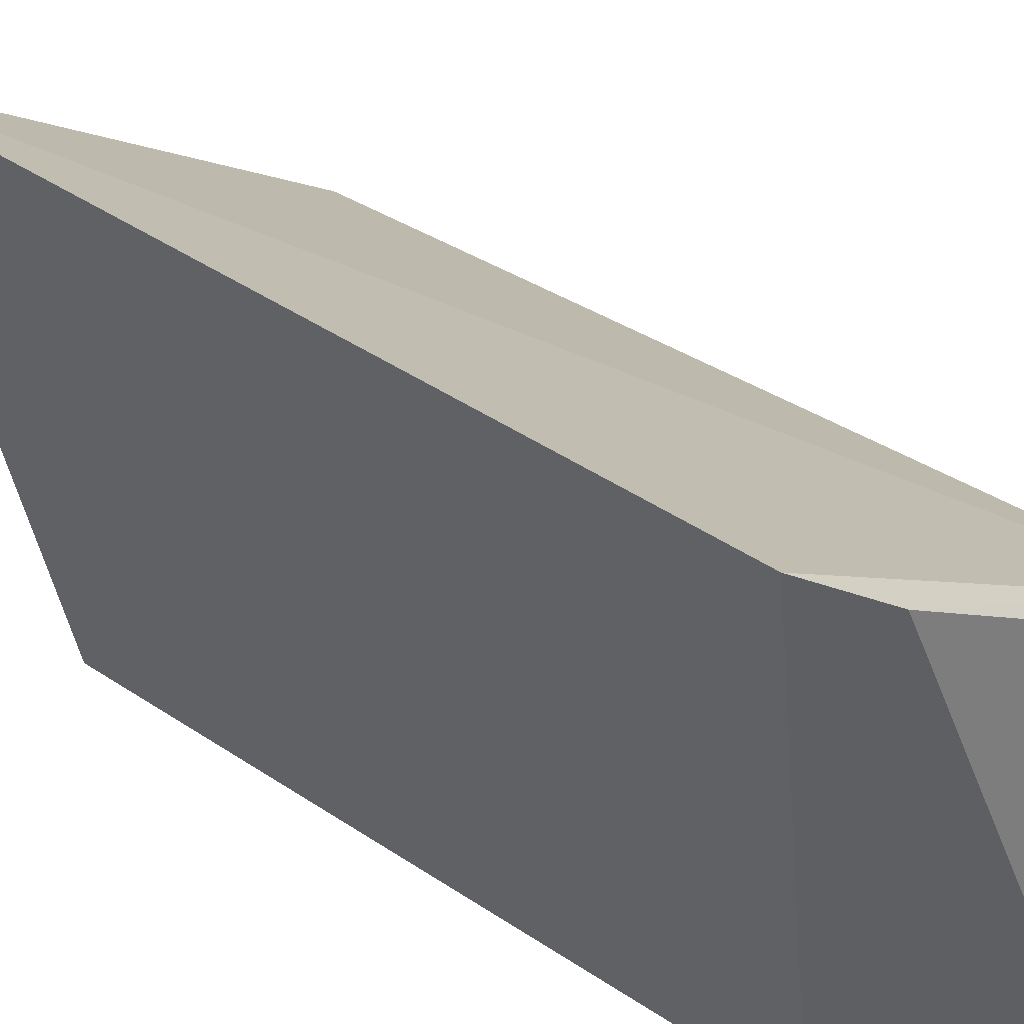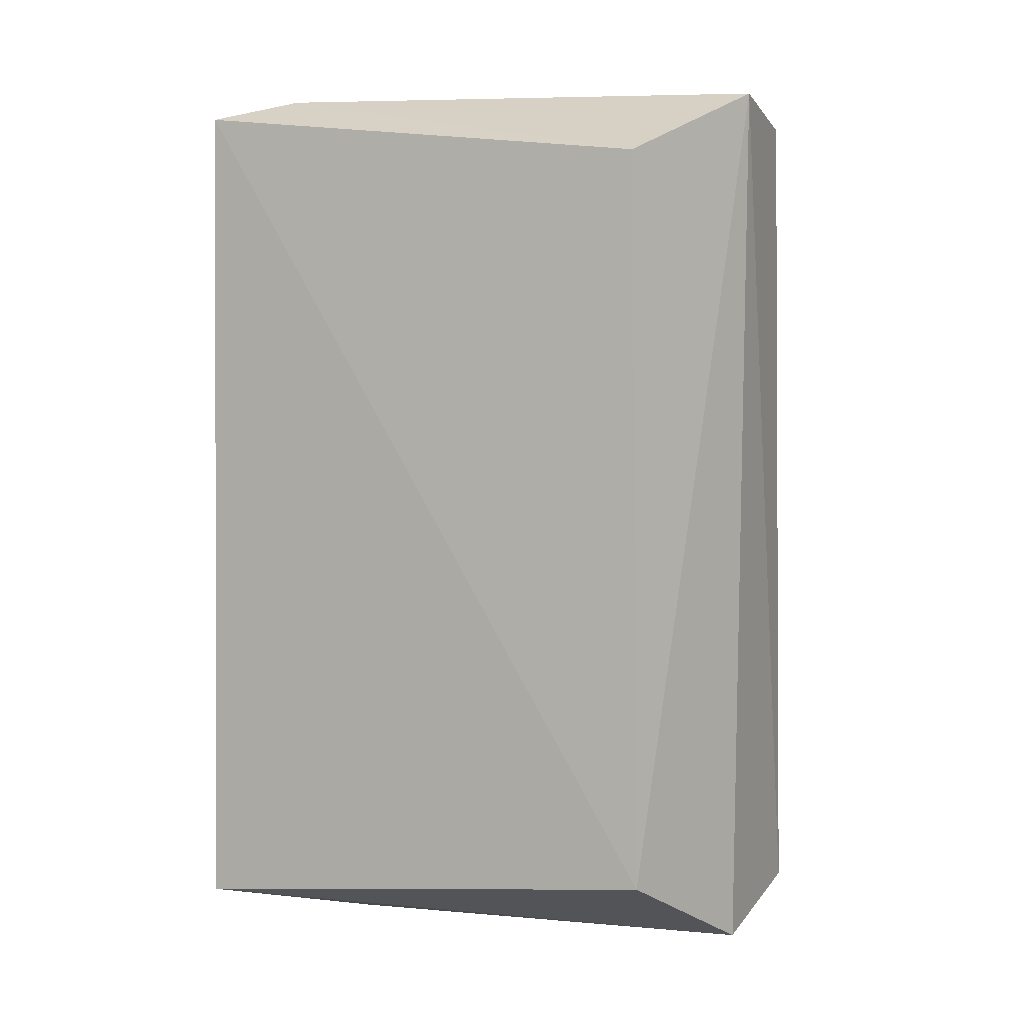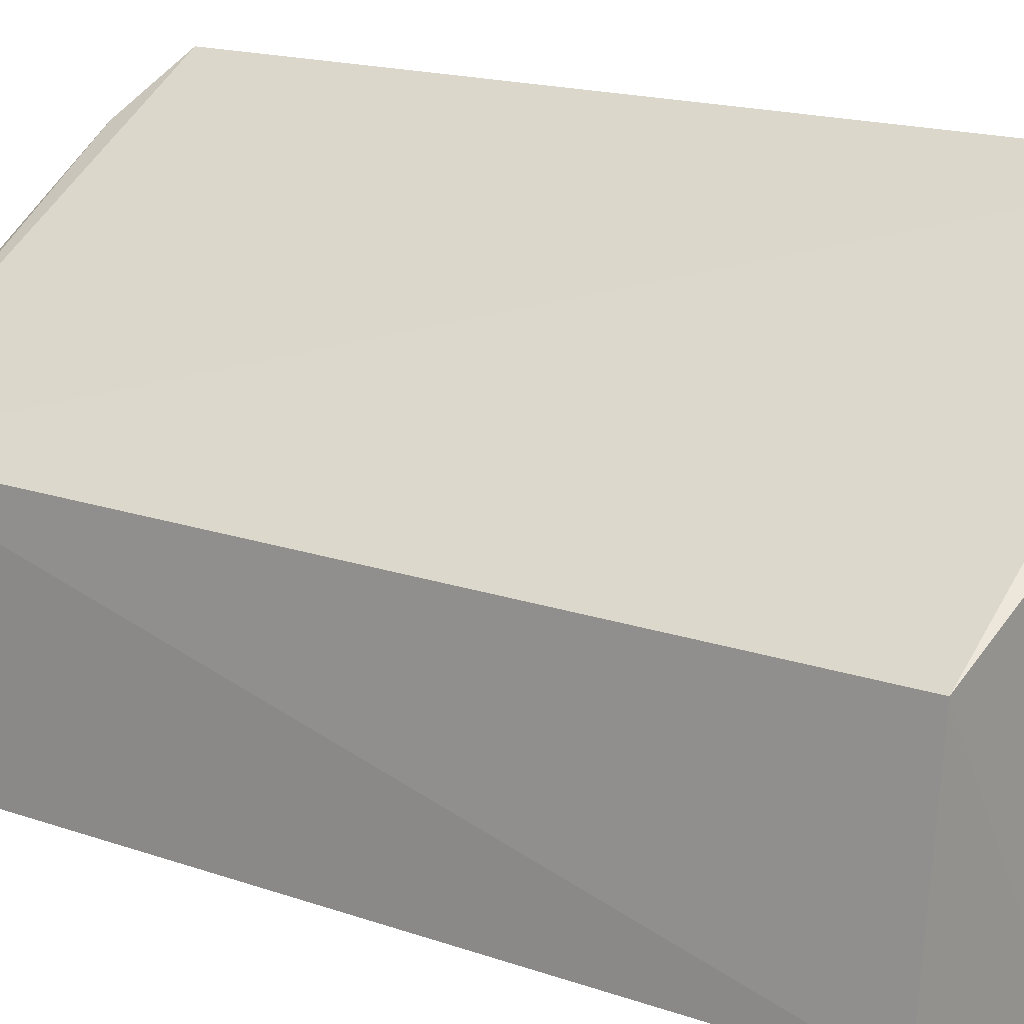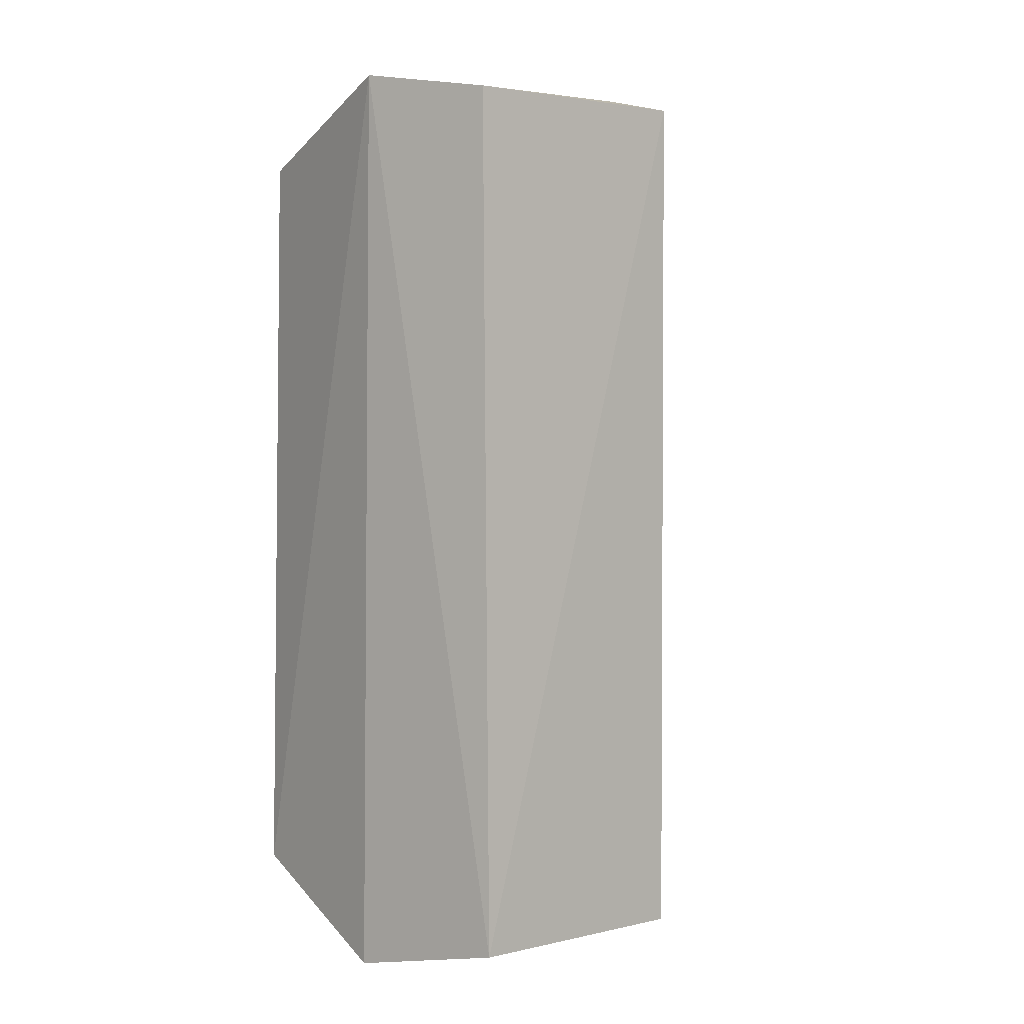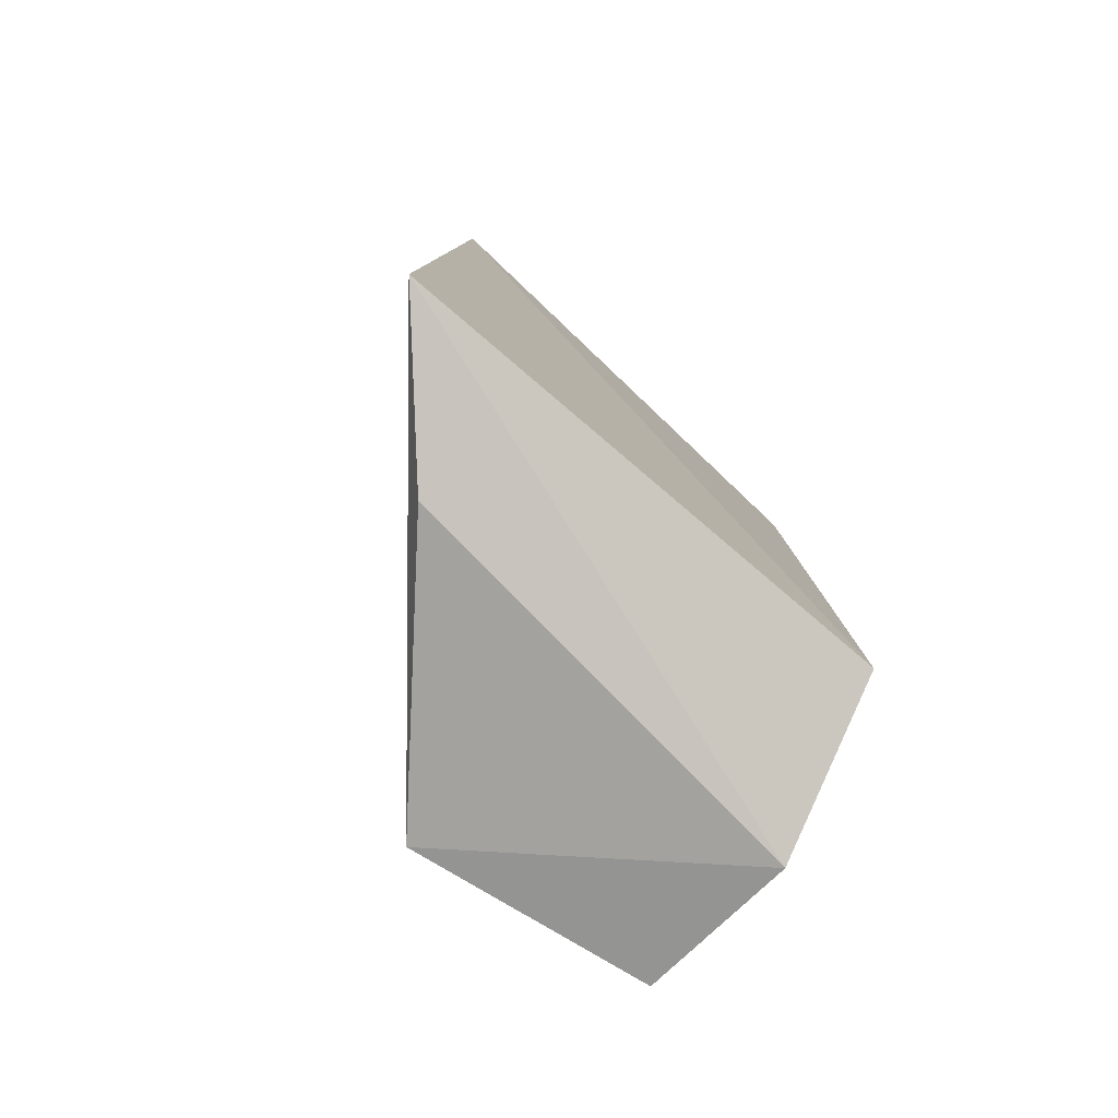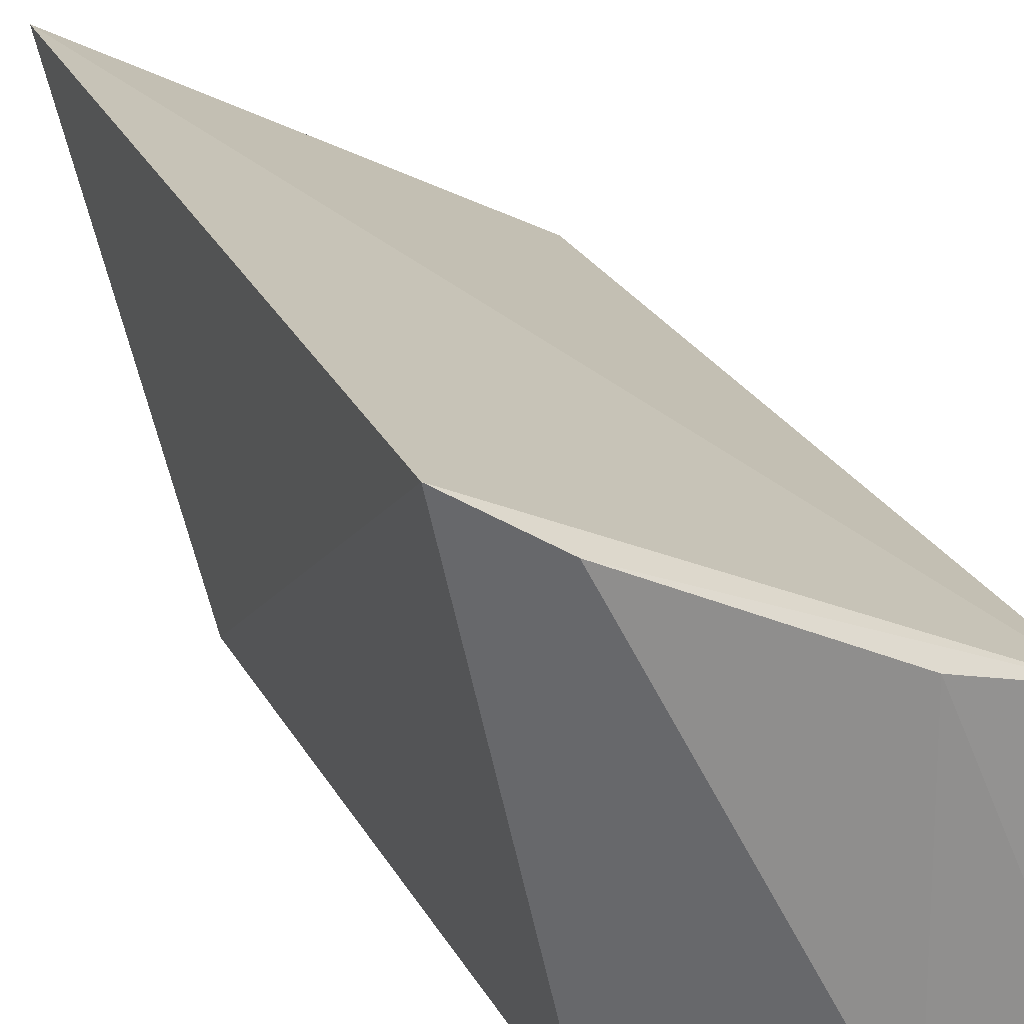
<metadata>
{"format":"obj","ext":"obj","renderer":"f3d","projection":"perspective","resolution":1024,"background":"white","views":[{"elev":30.6,"azim":135.9,"up":"+Z"},{"elev":2.2,"azim":129.9,"up":"+Y"},{"elev":19.5,"azim":-58.0,"up":"+Z"},{"elev":4.1,"azim":-129.2,"up":"+Y"},{"elev":-79.6,"azim":61.5,"up":"+Y"},{"elev":24.6,"azim":158.2,"up":"+Z"}]}
</metadata>
<code>
v -0.02258 0.01419 0.01847
v -0.02286 -0.01512 0.01898
v -0.02665 -0.01326 0.001724
v -0.03326 0.01472 0.001593
v -0.03739 0.01392 0.01136
v -0.02683 0.01205 0.00212
v -0.0253 0.01501 0.01686
v -0.03744 -0.01506 0.0114
v -0.033 0.01482 0.01294
v -0.03255 -0.01599 0.001691
v -0.03788 -0.0148 0.00307
v -0.03751 0.01405 0.003124
v -0.02812 -0.01622 0.01584
f 1 2 3
f 5 2 1
f 6 1 3
f 6 3 4
f 7 5 1
f 7 6 4
f 7 1 6
f 8 2 5
f 9 7 4
f 9 5 7
f 10 3 2
f 10 4 3
f 11 8 5
f 11 10 8
f 11 4 10
f 12 9 4
f 12 5 9
f 12 11 5
f 12 4 11
f 13 10 2
f 13 2 8
f 13 8 10

</code>
